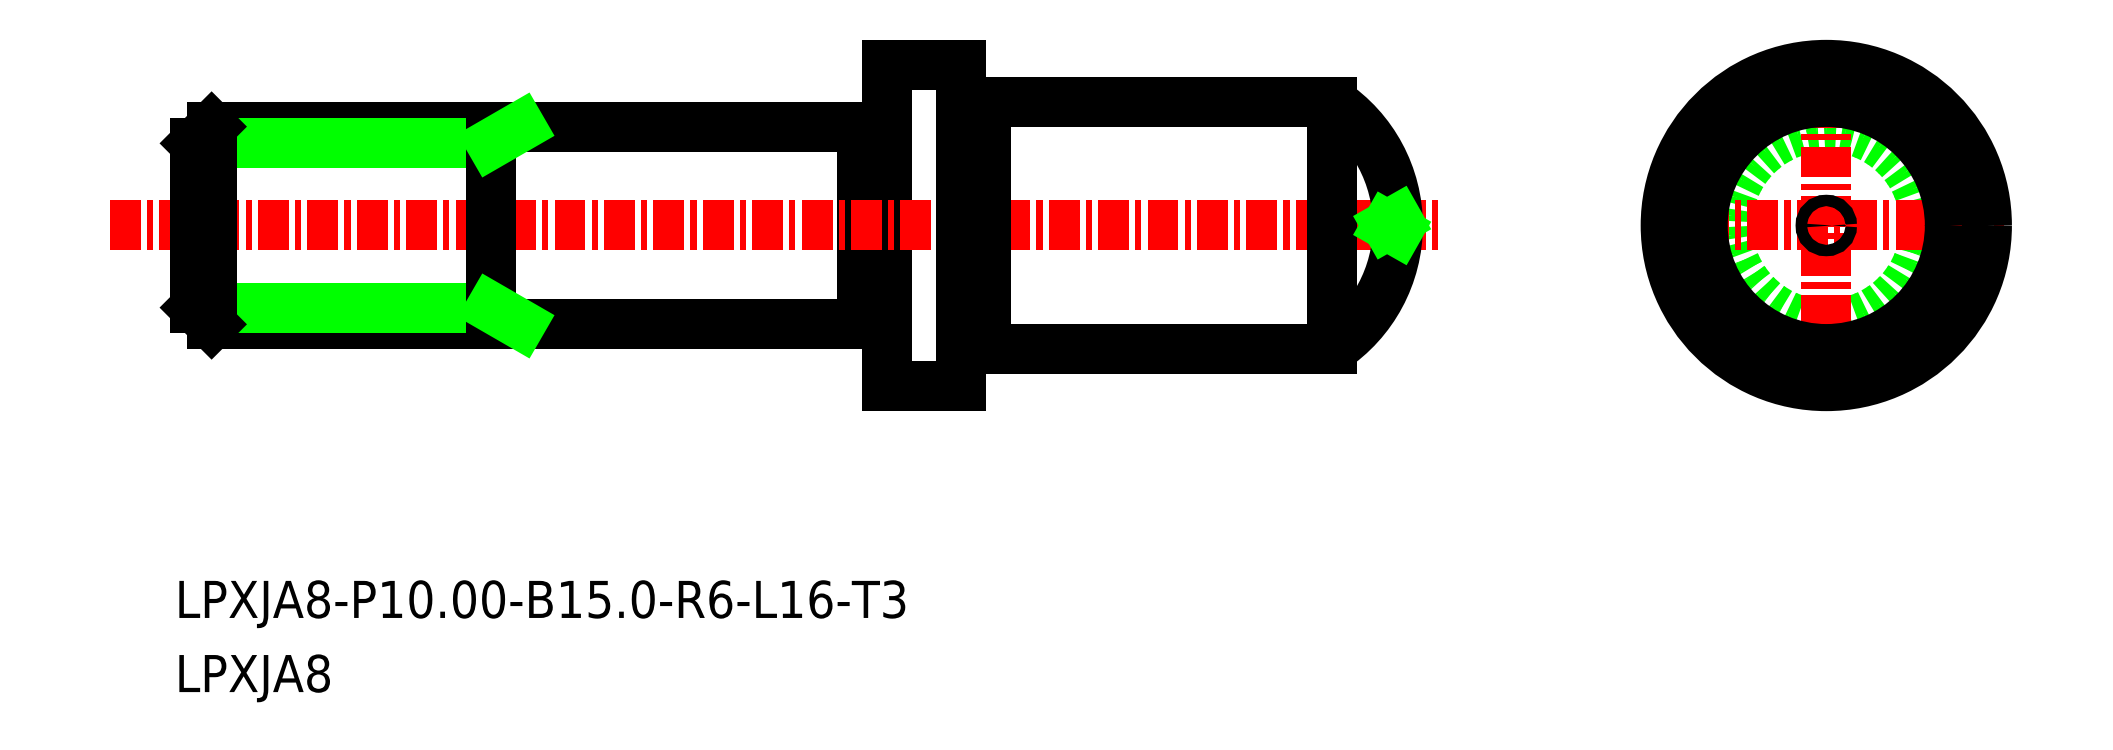
<metadata>
{"format":"dxf","ext":"dxf","renderer":"ezdxf+matplotlib","layout":"modelspace","background":"white","min_lineweight":24,"dpi":150}
</metadata>
<code>
0
SECTION
2
ENTITIES
0
TEXT
8
0
10
-1925
20
-697.6
30
0
40
1.5
1
LPXJA8
0
TEXT
8
0
10
-1925
20
-694.6
30
0
40
1.5
1
LPXJA8-P10-B15-R6-L16-T3
0
CIRCLE
8
0
10
-1859
20
-678.7
30
0
40
4
0
LINE
8
CENTER
10
-1866
20
-678.7
30
0
11
-1851
21
-678.7
31
0
0
LINE
8
CENTER
10
-1859
20
-671.5
30
0
11
-1859
21
-685.9
31
0
0
LINE
8
0
10
-1897
20
-674.9
30
0
11
-1897
21
-674.9
31
0
0
LINE
8
0
10
-1913
20
-674.7
30
0
11
-1898
21
-674.7
31
0
0
LINE
8
0
10
-1913
20
-682.7
30
0
11
-1898
21
-682.7
31
0
0
LINE
8
0
10
-1897
20
-672.2
30
0
11
-1897
21
-685.2
31
0
0
LINE
8
0
10
-1898
20
-674.7
30
0
11
-1898
21
-682.7
31
0
0
LINE
8
0
10
-1913
20
-682.7
30
0
11
-1913
21
-674.7
31
0
0
LINE
8
CENTER
10
-1928
20
-678.7
30
0
11
-1874
21
-678.7
31
0
0
LINE
8
0
10
-1897
20
-672.2
30
0
11
-1894
21
-672.2
31
0
0
LINE
8
0
10
-1897
20
-685.2
30
0
11
-1894
21
-685.2
31
0
0
LINE
8
0
10
-1894
20
-672.2
30
0
11
-1894
21
-685.2
31
0
0
CIRCLE
8
0
10
-1859
20
-678.7
30
0
40
6.5
0
LINE
8
0
10
-1879
20
-673.7
30
0
11
-1879
21
-683.7
31
0
0
LINE
8
0
10
-1893
20
-683.7
30
0
11
-1879
21
-683.7
31
0
0
LINE
8
0
10
-1893
20
-673.7
30
0
11
-1879
21
-673.7
31
0
0
LINE
8
0
10
-1893
20
-673.7
30
0
11
-1893
21
-683.7
31
0
0
ARC
8
0
10
-1897
20
-674.7
30
0
40
0.2
50
270
51
0
0
ARC
8
0
10
-1897
20
-674.7
30
0
40
0.2
50
180
51
270
0
ARC
8
0
10
-1897
20
-682.7
30
0
40
0.2
50
90
51
180
0
ARC
8
0
10
-1897
20
-682.7
30
0
40
0.2
50
0
51
90
0
LINE
8
0
10
-1897
20
-682.5
30
0
11
-1897
21
-682.5
31
0
0
LINE
8
0
10
-1893
20
-683.5
30
0
11
-1893
21
-683.5
31
0
0
ARC
8
0
10
-1893
20
-683.7
30
0
40
0.2
50
90
51
180
0
ARC
8
0
10
-1893
20
-683.7
30
0
40
0.2
50
7e-15
51
90
0
ARC
8
0
10
-1893
20
-673.7
30
0
40
0.2
50
270
51
7e-15
0
ARC
8
0
10
-1893
20
-673.7
30
0
40
0.2
50
180
51
270
0
LINE
8
0
10
-1893
20
-673.9
30
0
11
-1893
21
-673.9
31
0
0
CIRCLE
8
0
10
-1859
20
-678.7
30
0
40
5
0
ARC
8
0
10
-1882
20
-678.7
30
0
40
6
50
303.6
51
56.44
0
CIRCLE
8
0
10
-1859
20
-678.7
30
0
40
0.2304
0
LINE
8
0
10
-1876
20
-678.9
30
0
11
-1876
21
-678.7
31
0
0
LINE
8
0
10
-1876
20
-678.5
30
0
11
-1876
21
-678.7
31
0
0
LINE
8
0
10
-1913
20
-682.7
30
0
11
-1924
21
-682.7
31
0
0
LINE
8
0
10
-1924
20
-674.7
30
0
11
-1913
21
-674.7
31
0
0
LINE
8
0
10
-1925
20
-682
30
0
11
-1913
21
-682
31
0
0
LINE
8
0
10
-1925
20
-675.4
30
0
11
-1913
21
-675.4
31
0
0
LINE
8
0
10
-1925
20
-682
30
0
11
-1925
21
-675.4
31
0
0
LINE
8
0
10
-1924
20
-682.7
30
0
11
-1924
21
-674.7
31
0
0
LINE
8
0
10
-1924
20
-674.7
30
0
11
-1925
21
-675.4
31
0
0
LINE
8
0
10
-1925
20
-682
30
0
11
-1924
21
-682.7
31
0
0
LINE
8
0
10
-1913
20
-674.7
30
0
11
-1913
21
-682.7
31
0
0
LINE
8
0
10
-1913
20
-675.4
30
0
11
-1911
21
-674.7
31
0
0
LINE
8
0
10
-1913
20
-682
30
0
11
-1911
21
-682.7
31
0
0
ENDSEC
0
EOF

</code>
